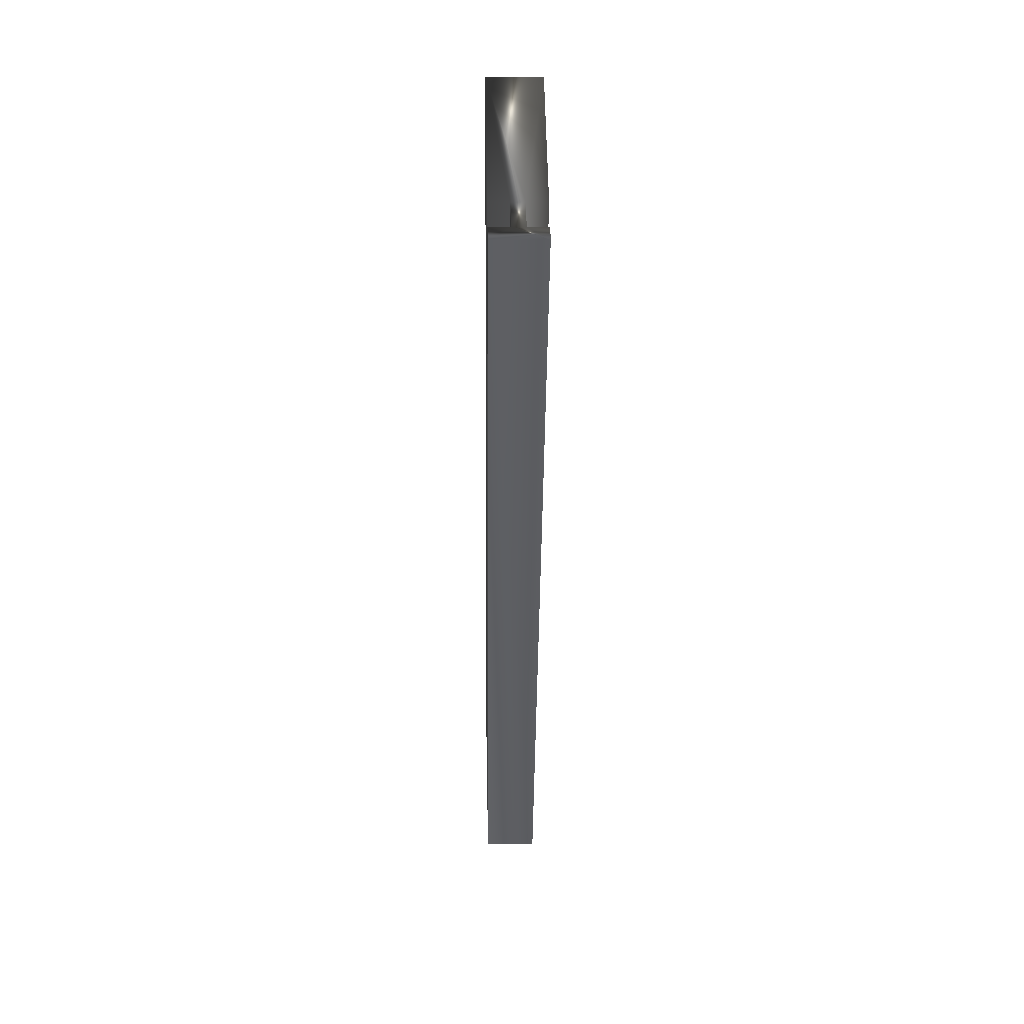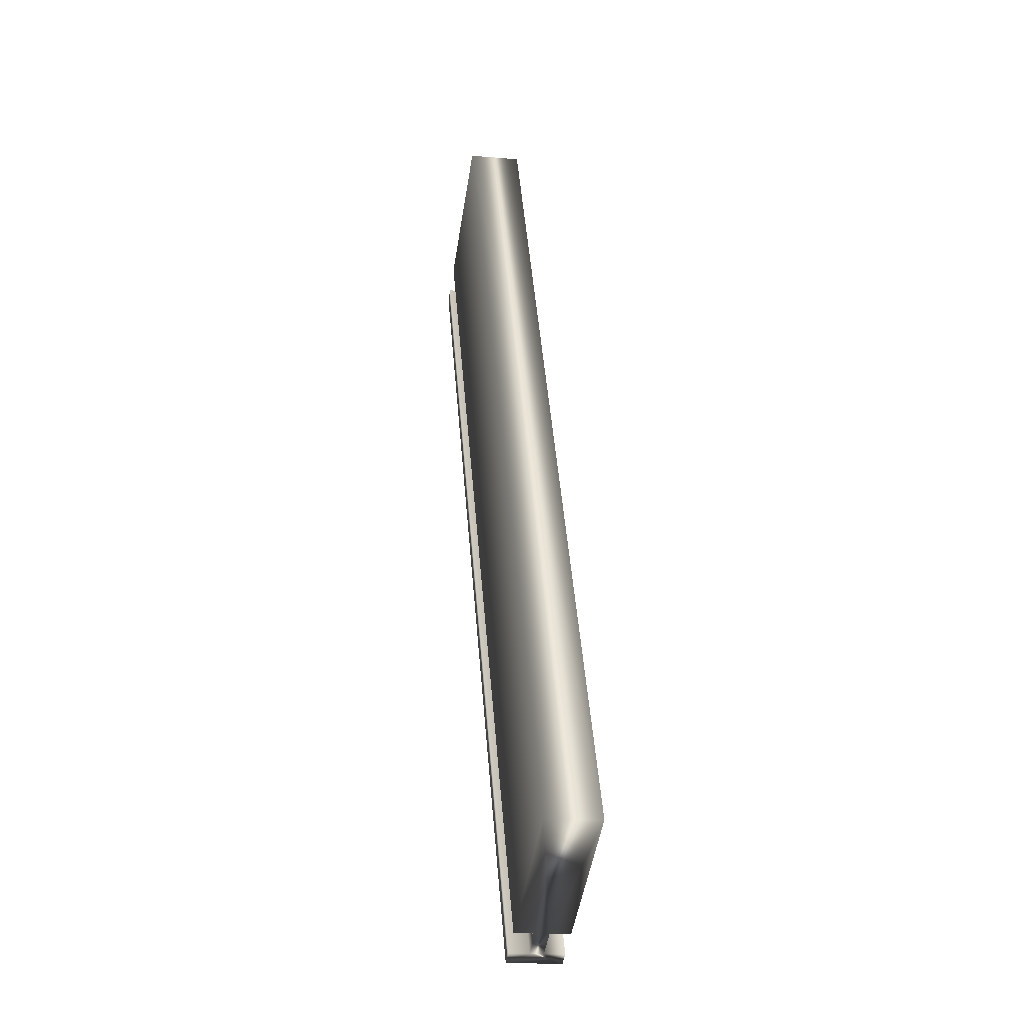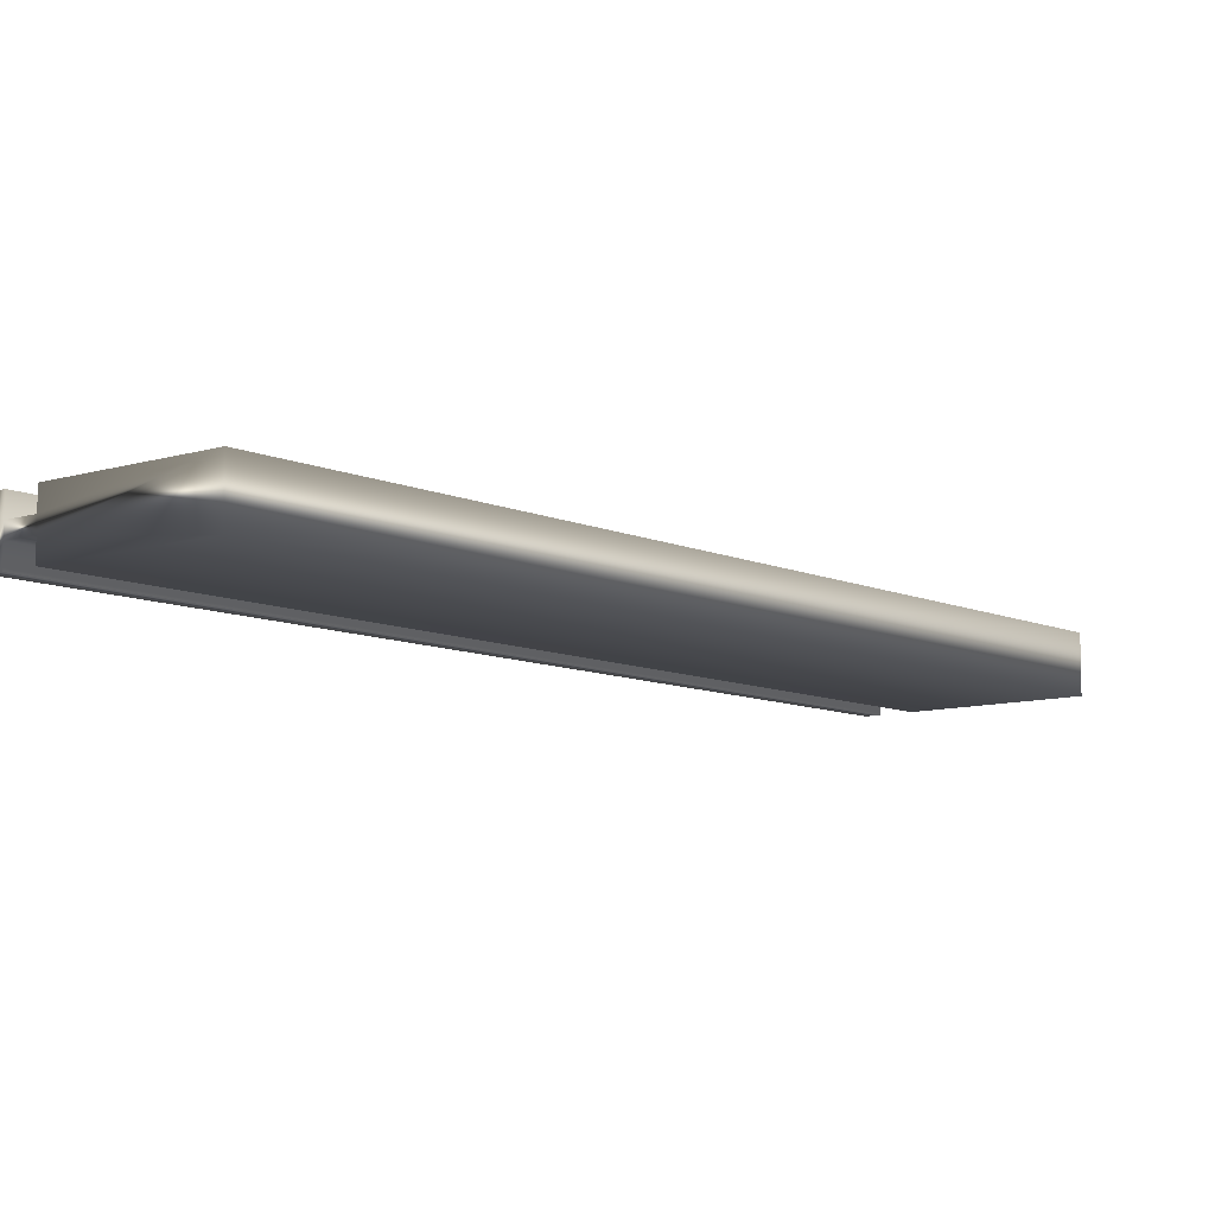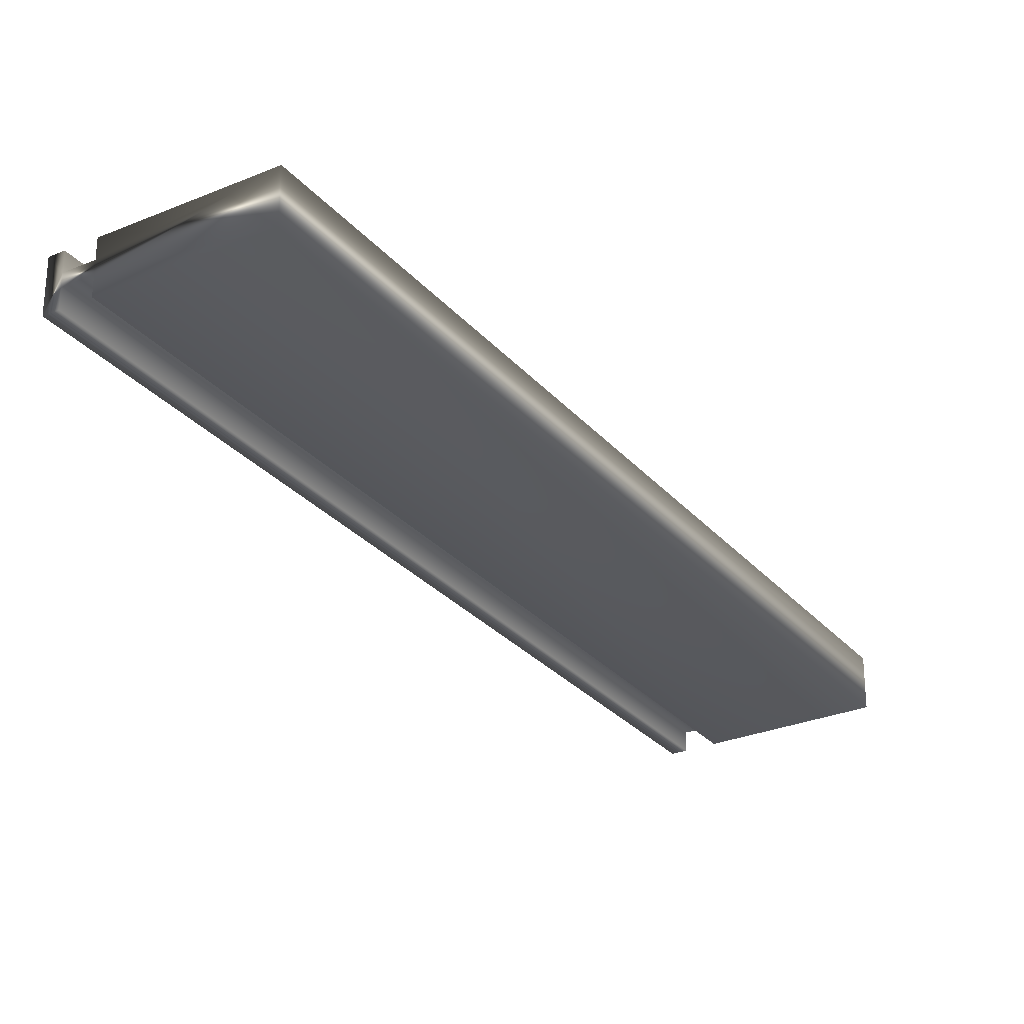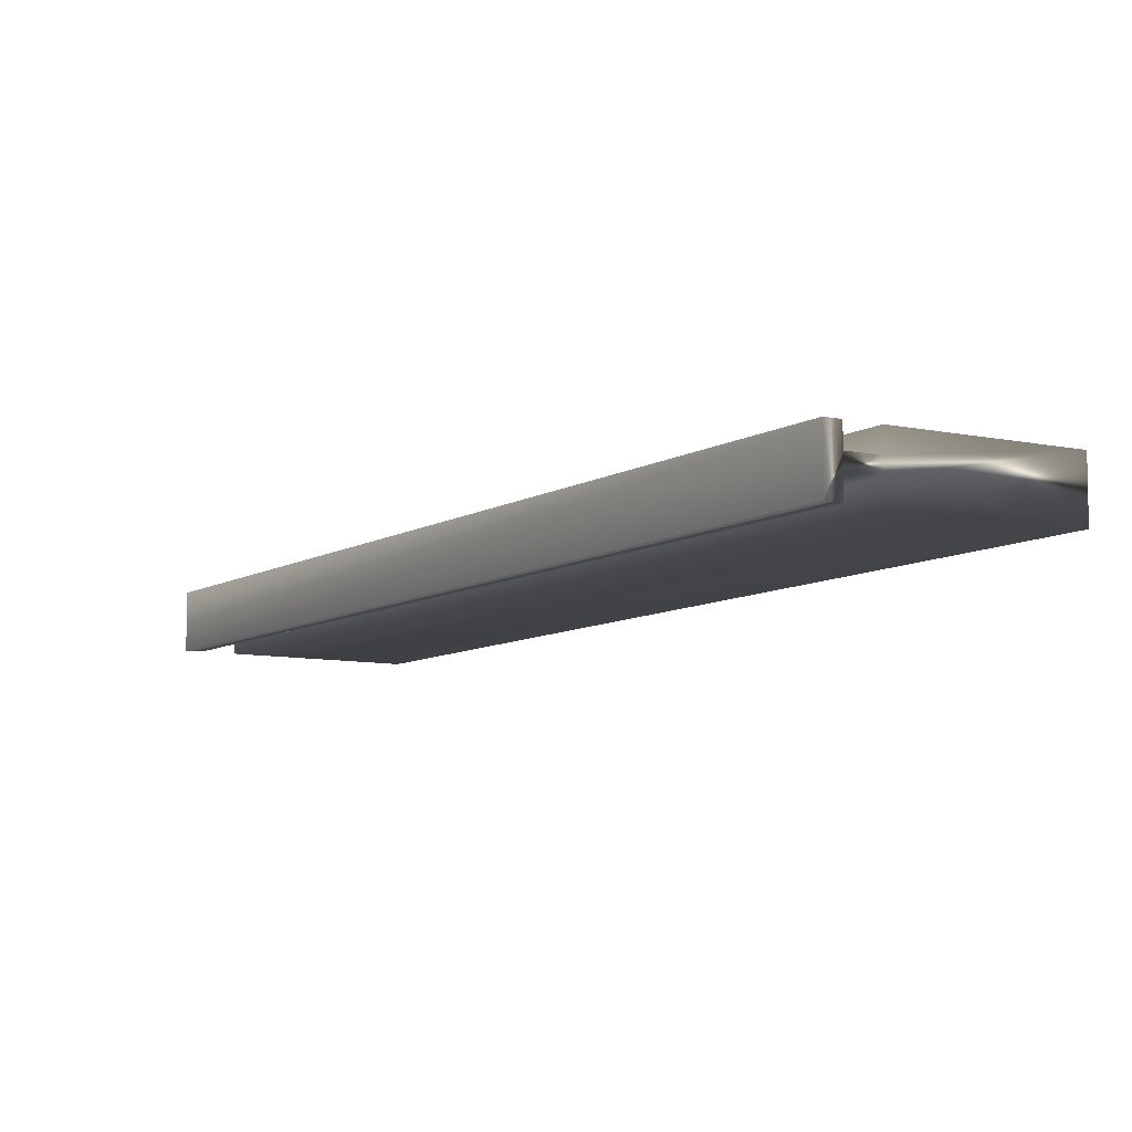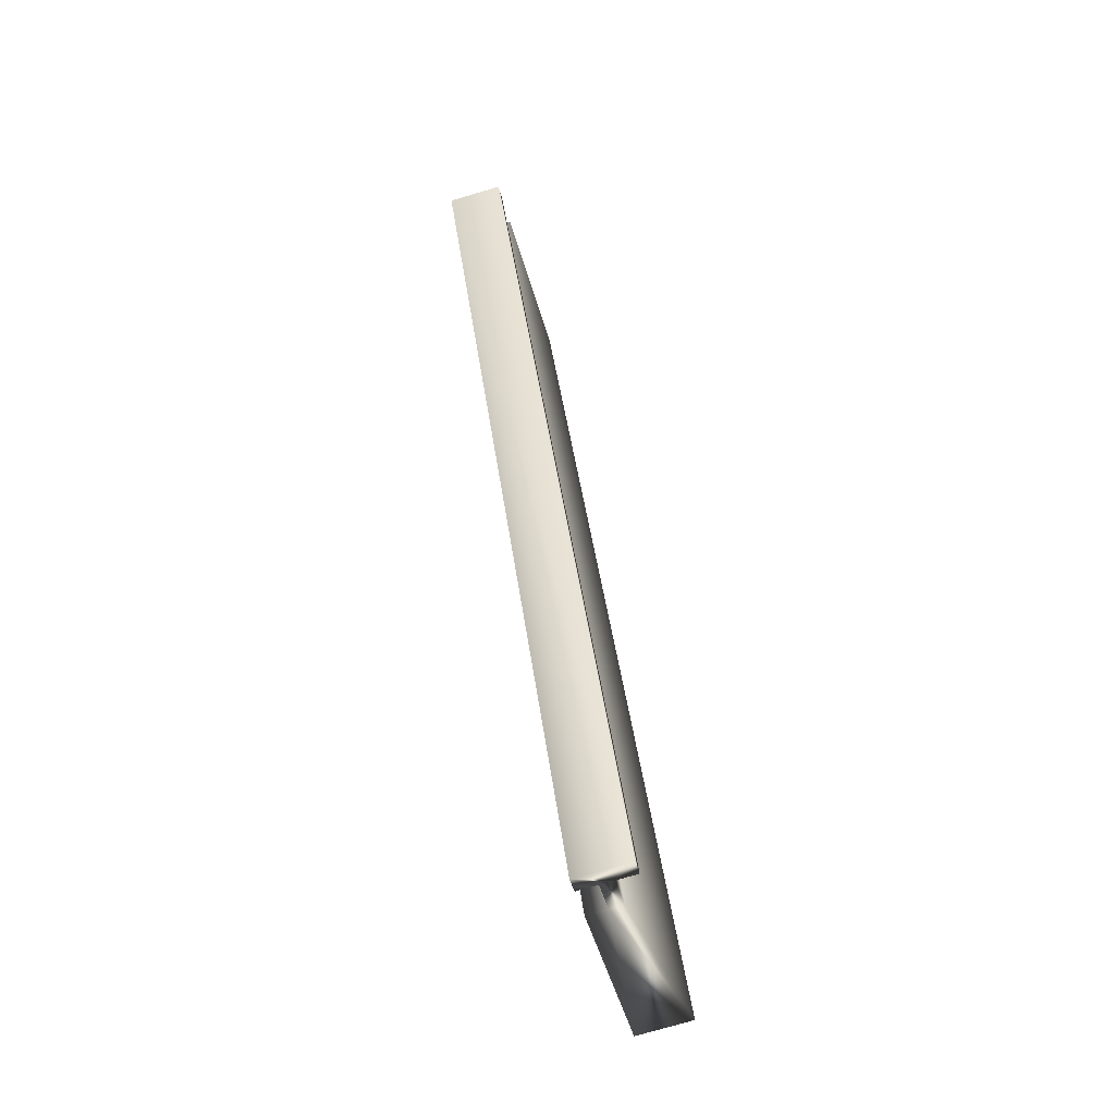
<metadata>
{"format":"obj","ext":"obj","renderer":"f3d","projection":"perspective","resolution":1024,"background":"white","views":[{"elev":22.8,"azim":-91.1,"up":"+Z"},{"elev":-18.6,"azim":80.4,"up":"+Z"},{"elev":-9.0,"azim":12.8,"up":"+Y"},{"elev":-28.7,"azim":5.1,"up":"+Y"},{"elev":-8.2,"azim":-58.5,"up":"+Y"},{"elev":-74.3,"azim":-73.5,"up":"+Z"}]}
</metadata>
<code>
v -77 13.81 -117.9
v -77 13.73 -117.9
v -75.28 13.81 -121.3
v -75.28 13.73 -121.3
v -76.89 13.81 -117.9
v -75.17 13.81 -121.2
v -76.89 13.73 -117.9
v -75.17 13.73 -121.2
v -76.3 13.73 -117.6
v -74.58 13.73 -120.9
v -76.3 13.94 -117.6
v -74.58 13.94 -120.9
v -76.89 13.94 -117.9
v -75.17 13.94 -121.2
v -76.89 13.86 -117.9
v -75.17 13.86 -121.2
v -77 13.86 -117.9
v -75.28 13.86 -121.3
v -77 13.94 -117.9
v -75.28 13.94 -121.3
v -75.34 13.73 -121.3
v -75.34 13.94 -121.3
v -77.06 13.94 -117.9
v -77.06 13.73 -117.9
f 1 2 3
f 3 2 4
f 1 3 5
f 5 3 6
f 7 5 8
f 8 5 6
f 7 8 9
f 9 8 10
f 11 9 12
f 12 9 10
f 13 11 14
f 14 11 12
f 15 13 16
f 16 13 14
f 17 15 18
f 18 15 16
f 19 17 20
f 20 17 18
f 4 21 3
f 3 21 22
f 3 22 18
f 18 22 20
f 3 18 6
f 6 18 16
f 6 16 10
f 10 16 12
f 12 16 14
f 10 8 6
f 23 19 22
f 22 19 20
f 24 21 2
f 2 21 4
f 2 1 24
f 24 1 17
f 24 17 23
f 23 17 19
f 17 1 15
f 15 1 5
f 15 5 11
f 11 5 9
f 9 5 7
f 11 13 15
f 24 23 21
f 21 23 22

</code>
